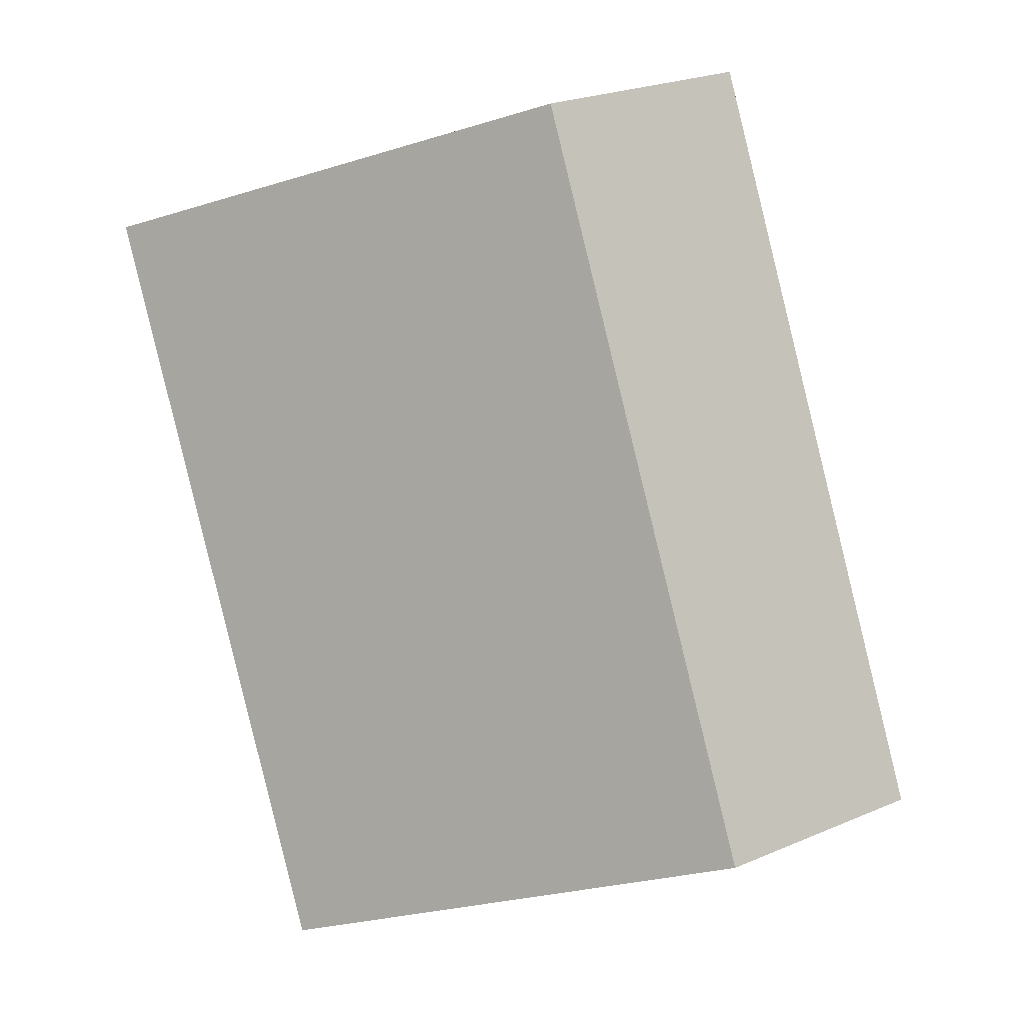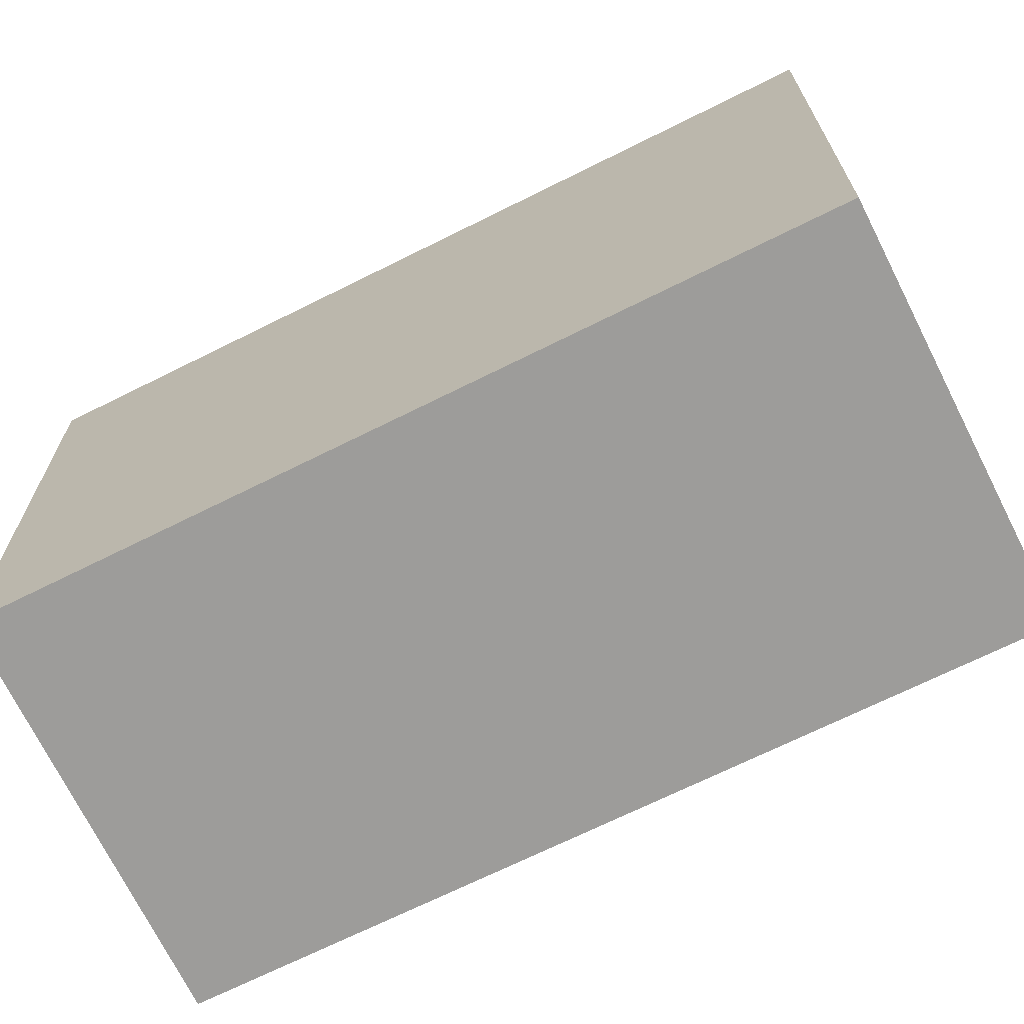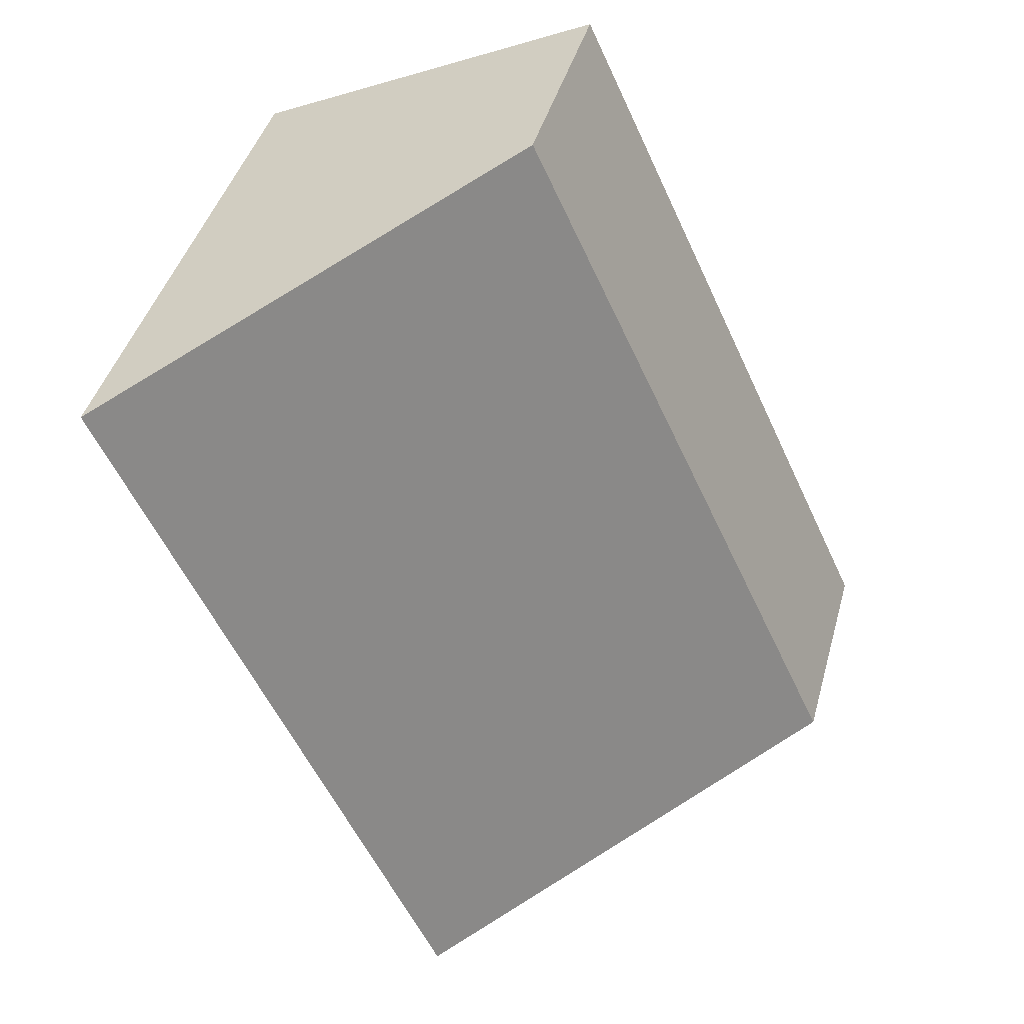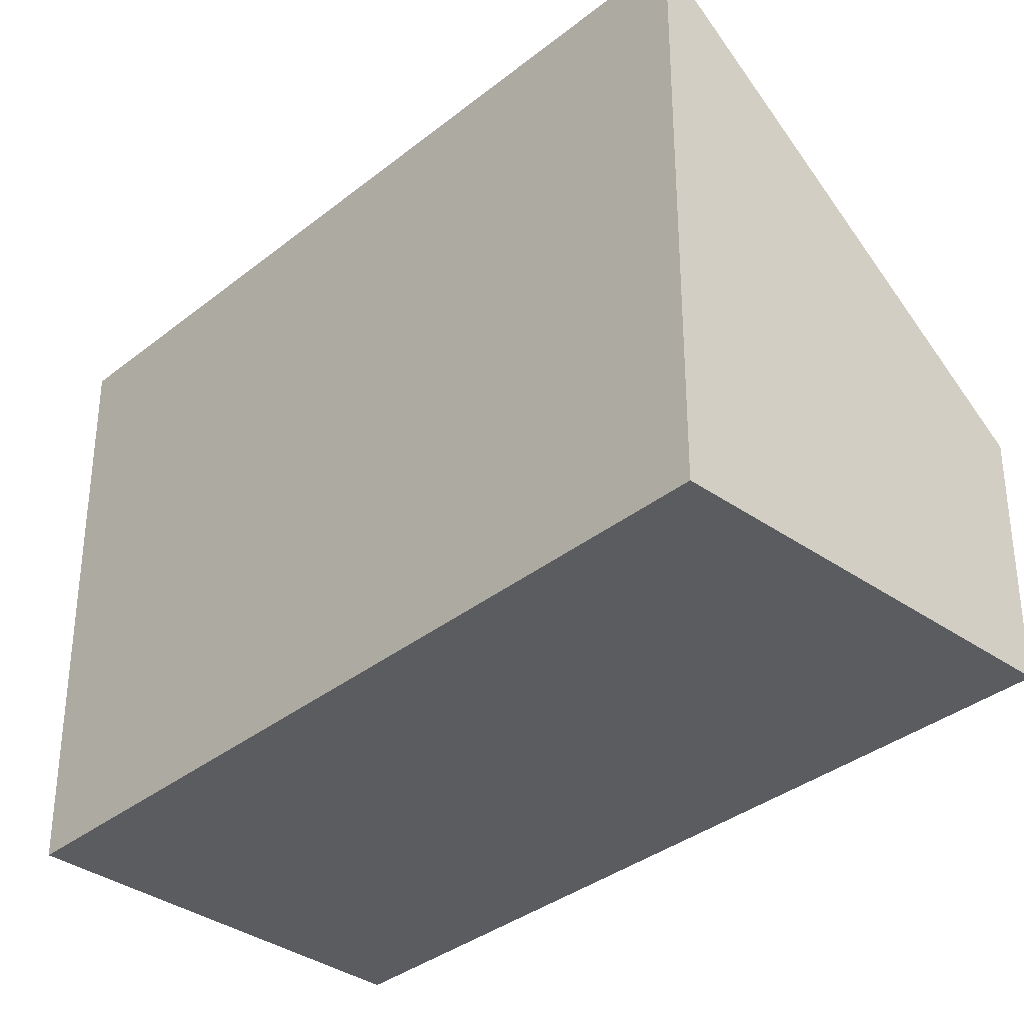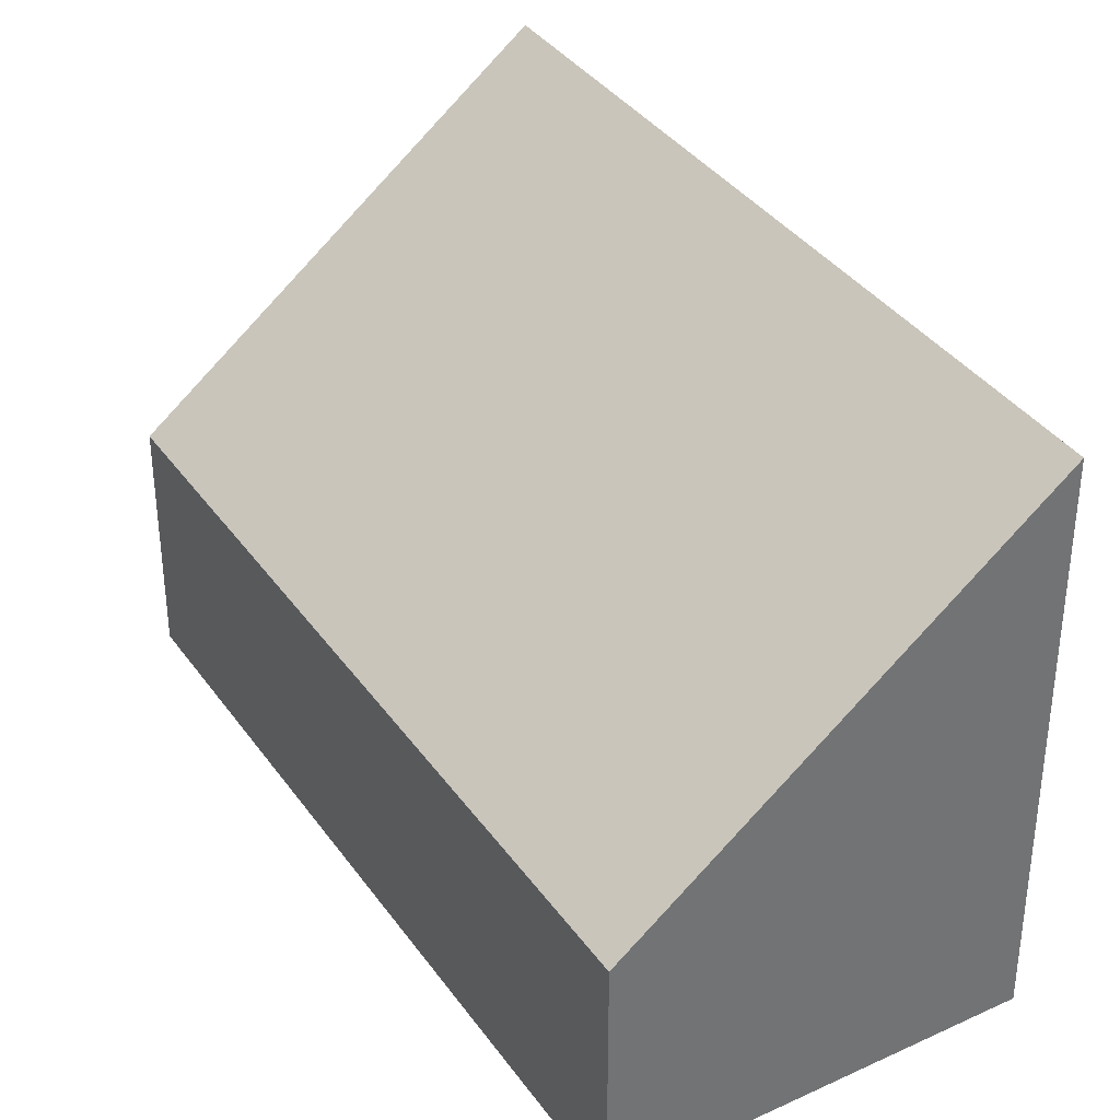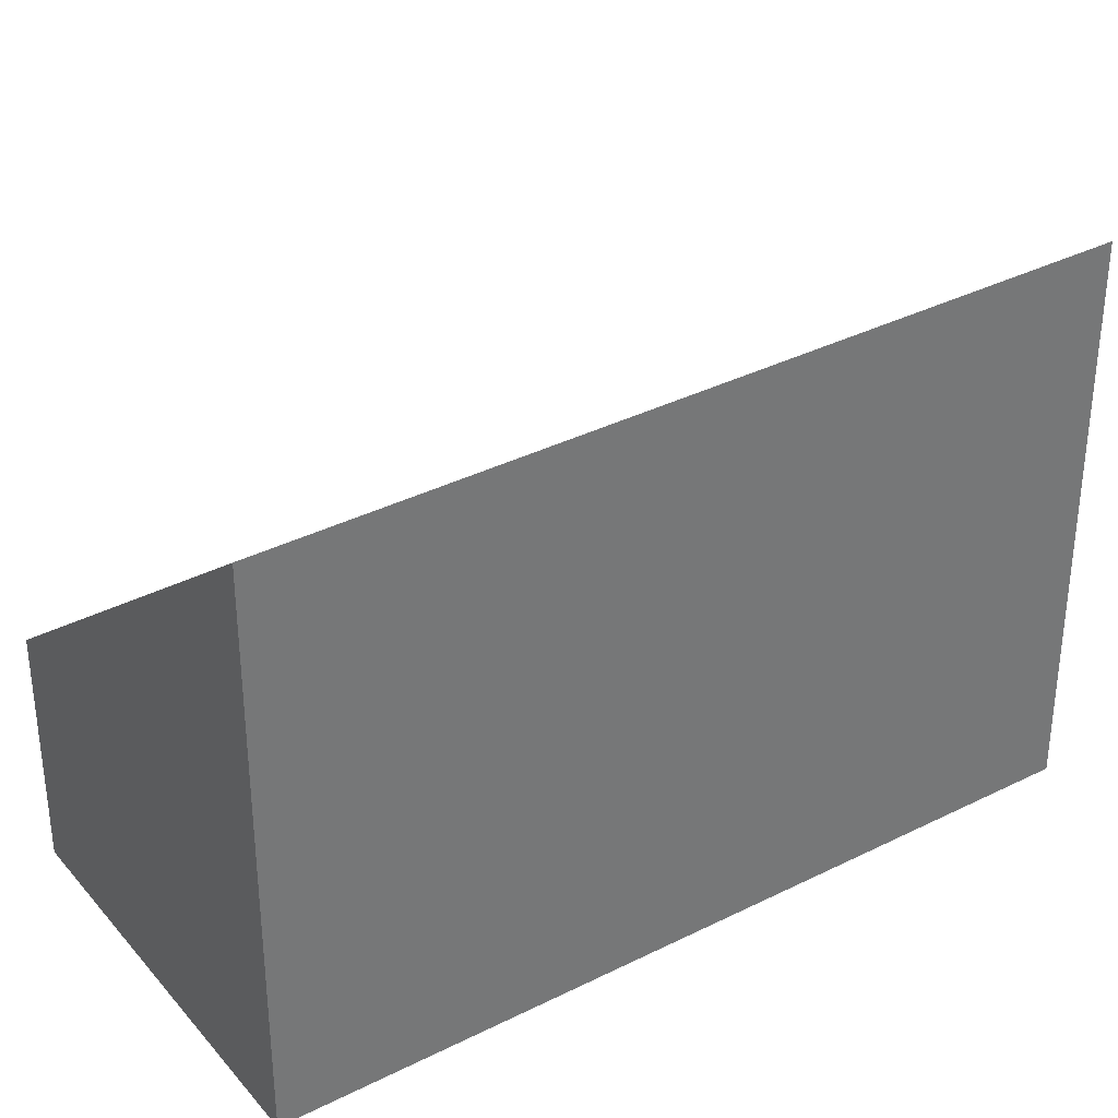
<metadata>
{"format":"obj","ext":"obj","renderer":"f3d","projection":"perspective","resolution":1024,"background":"white","views":[{"elev":25.0,"azim":-124.3,"up":"+Z"},{"elev":-70.2,"azim":141.3,"up":"+Y"},{"elev":42.7,"azim":-164.8,"up":"+Z"},{"elev":-35.1,"azim":161.4,"up":"+Y"},{"elev":36.6,"azim":-5.8,"up":"+Y"},{"elev":35.2,"azim":81.1,"up":"+Y"}]}
</metadata>
<code>
v  2.552 1.746 5.474
v  2.728 4.101 -1.248
v  0 1.746 1.069e-16
v  5.249 4.085 4.206
v  2.728 7.642e-17 -1.248
v  5.249 -2.575e-16 4.206
v  0 0 0
v  2.552 -3.352e-16 5.474
g defaultobject
f 1 2 3
f 2 1 4
f 4 5 2
f 5 4 6
f 5 3 2
f 3 5 7
f 7 1 3
f 1 7 8
f 1 6 4
f 6 1 8
f 6 7 5
f 7 6 8

</code>
